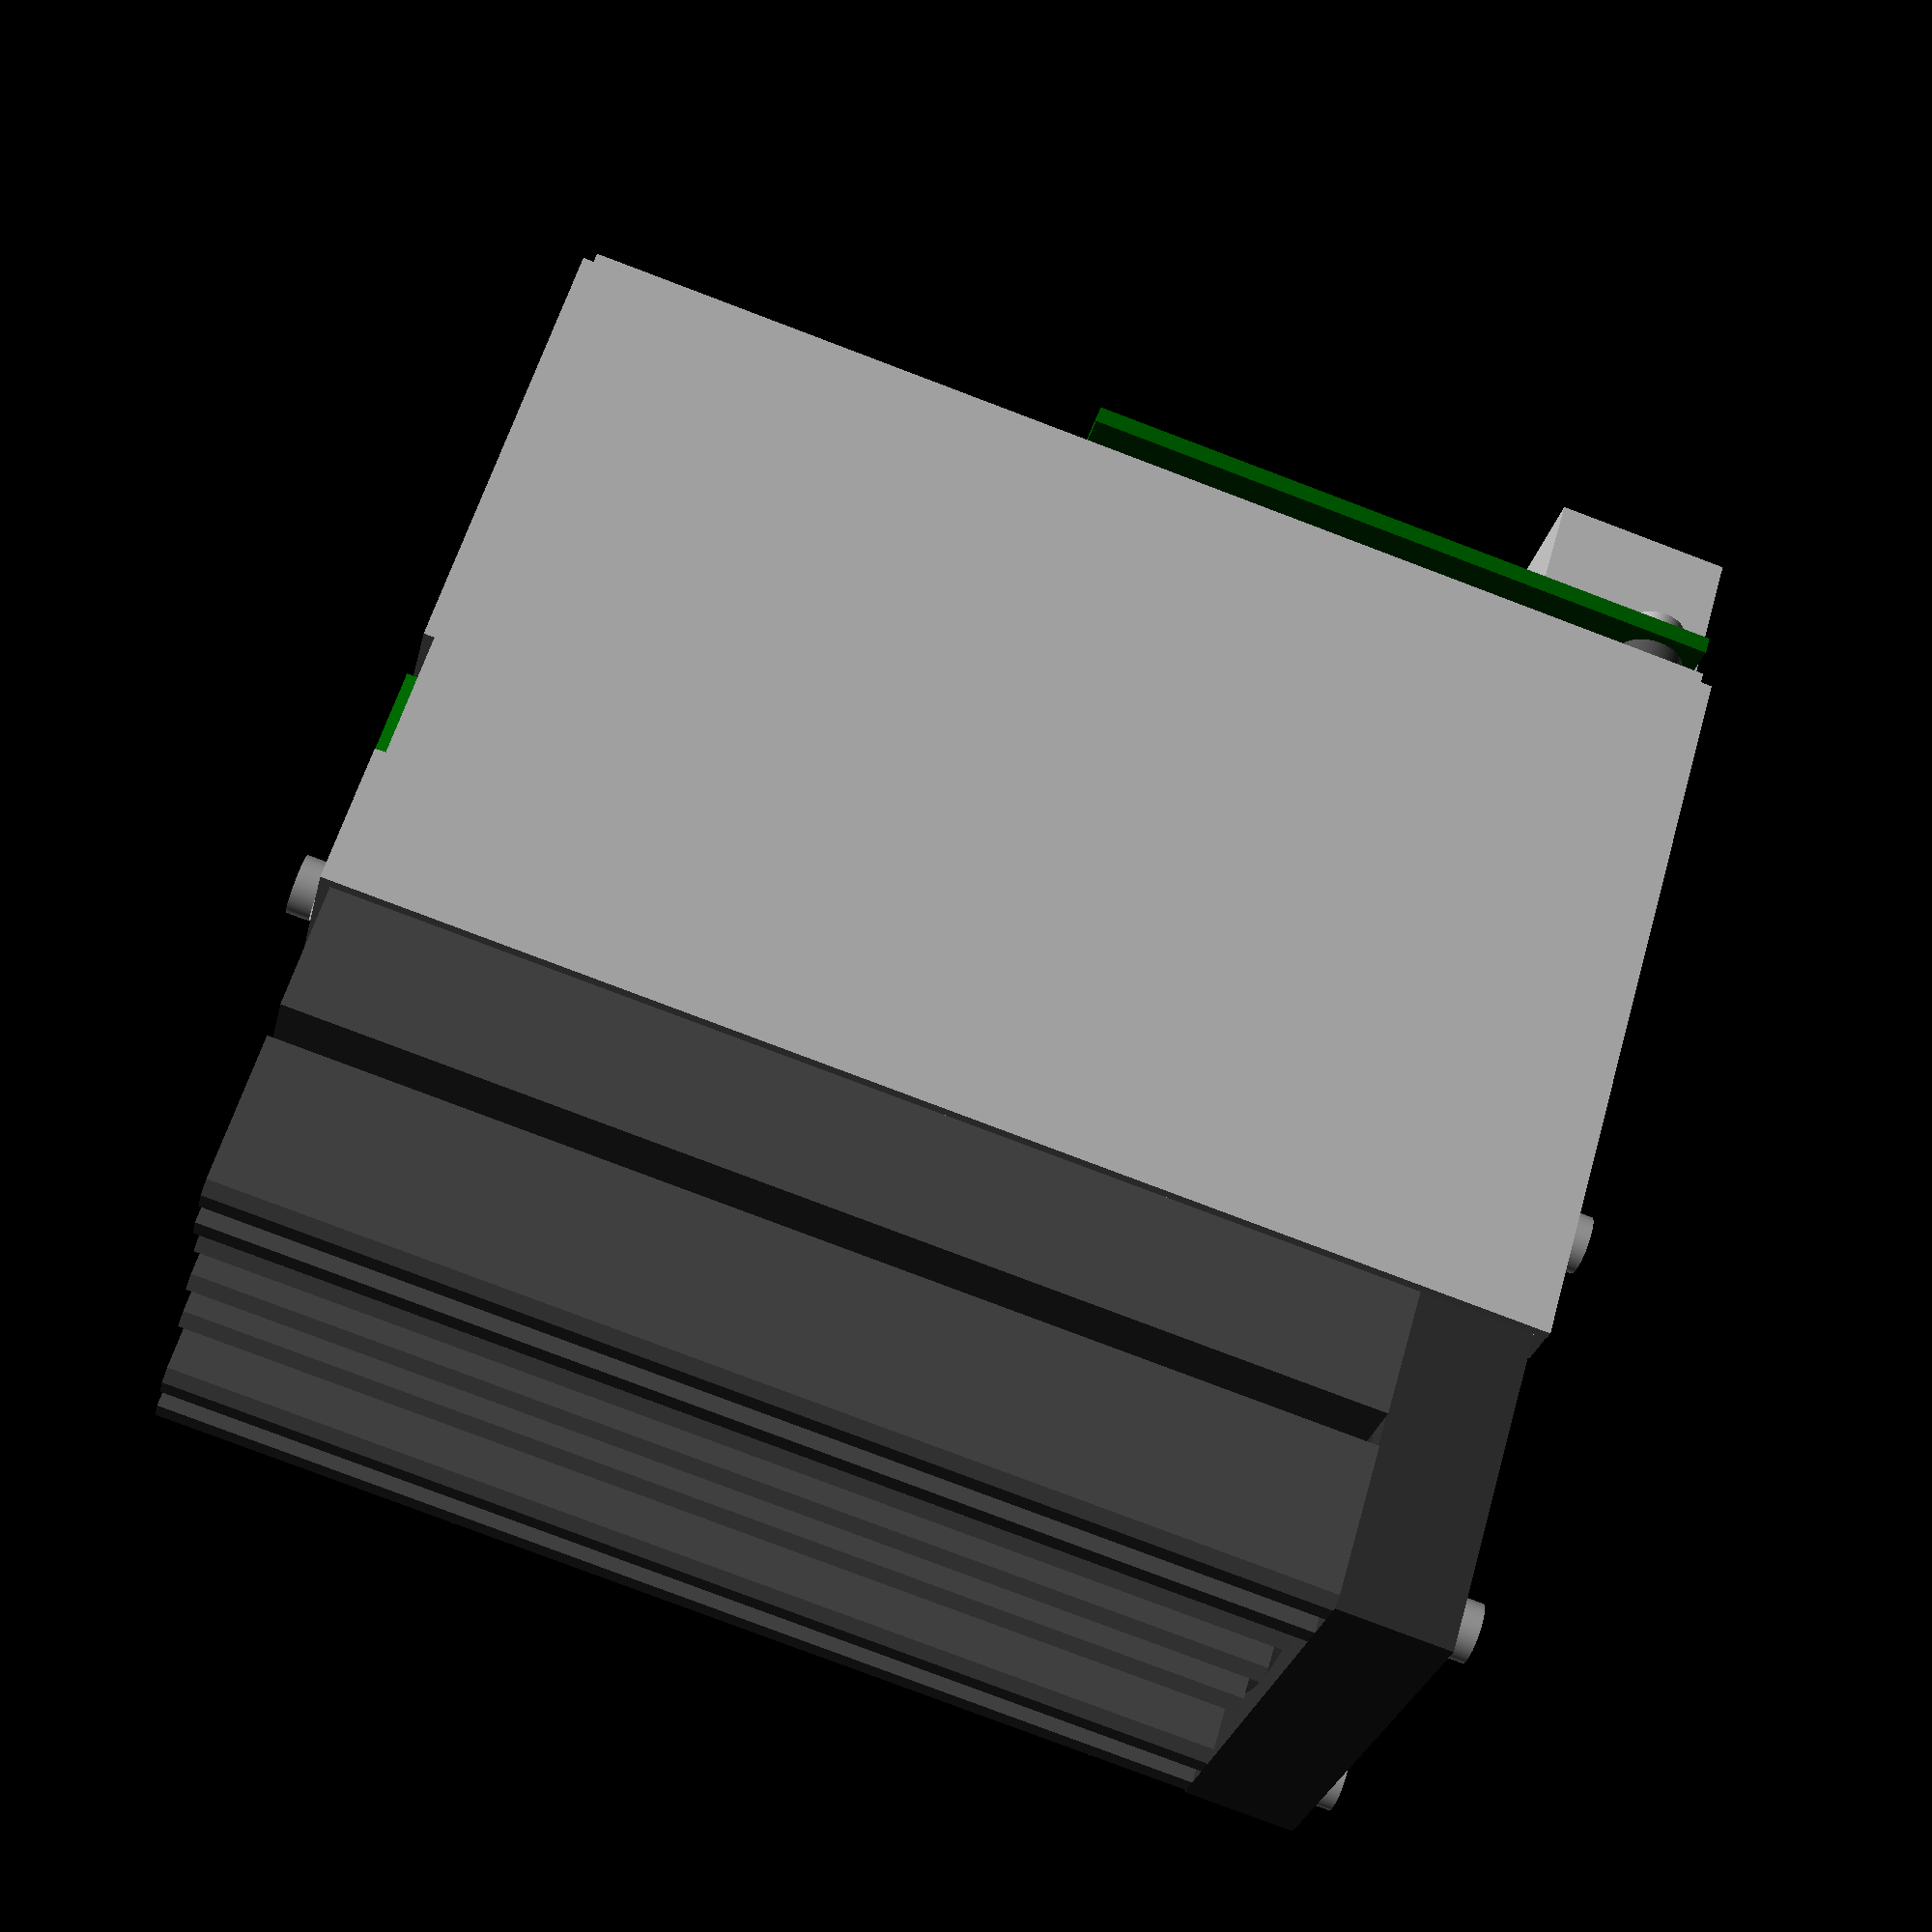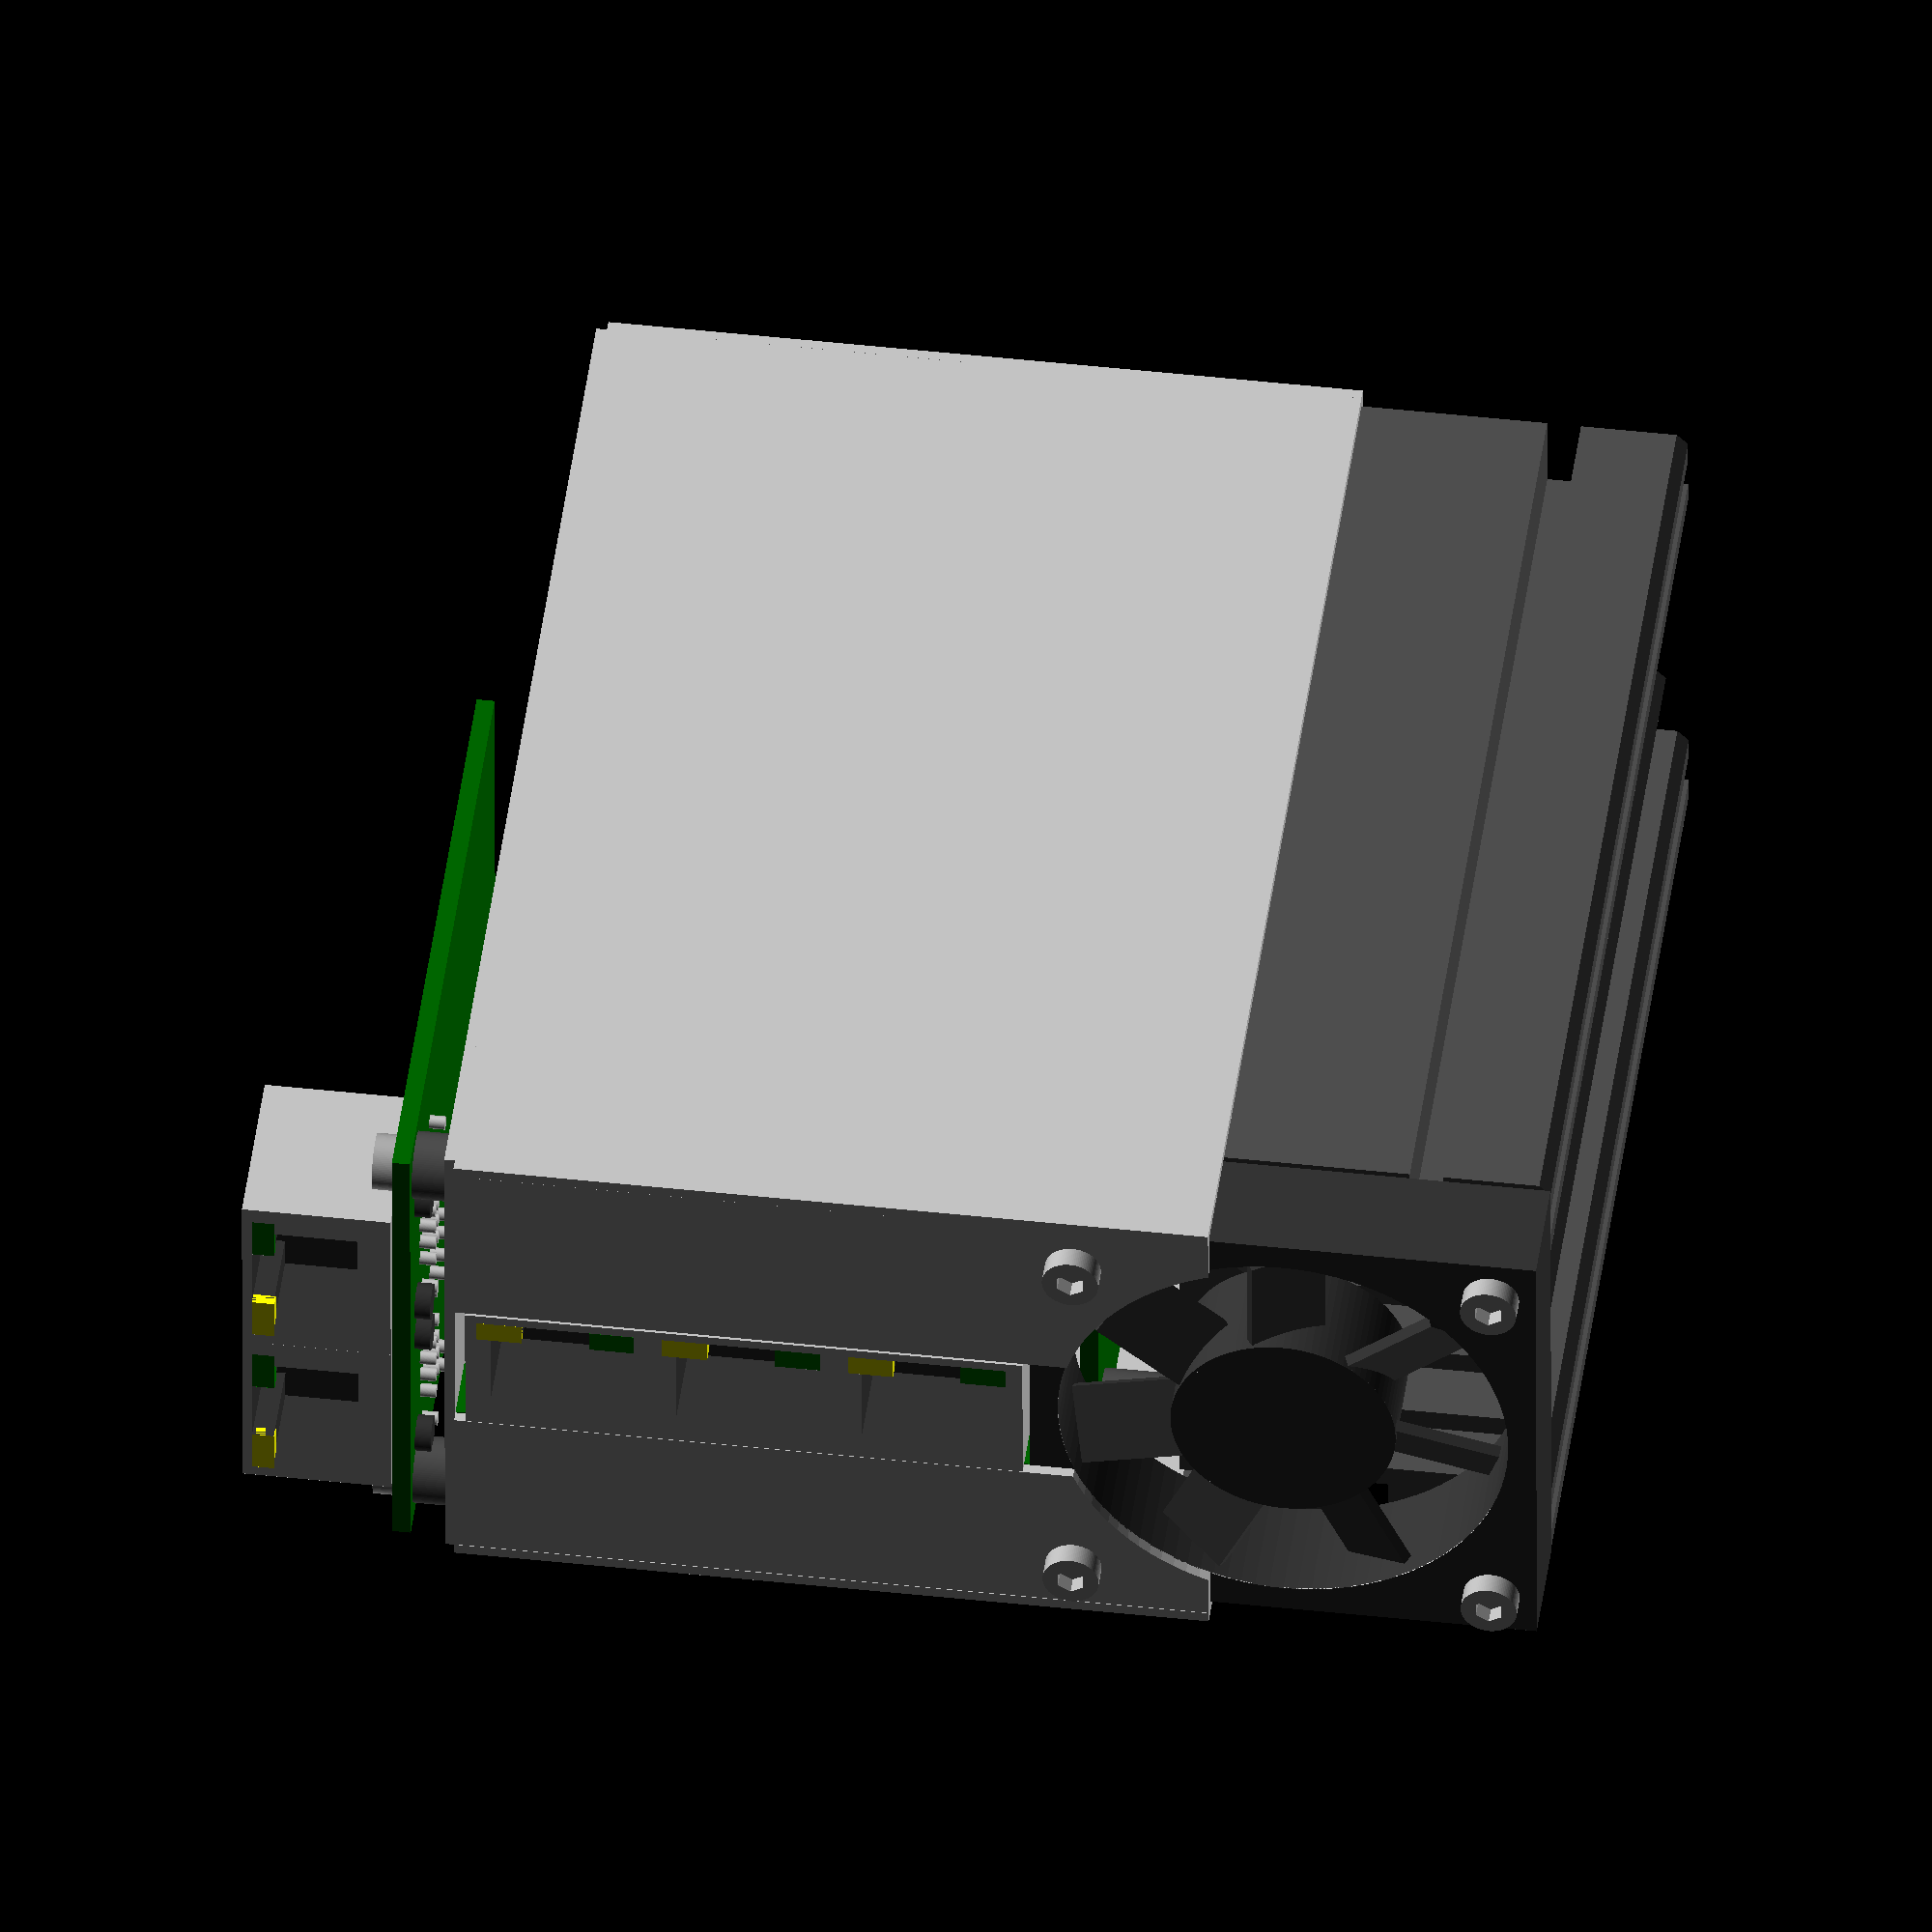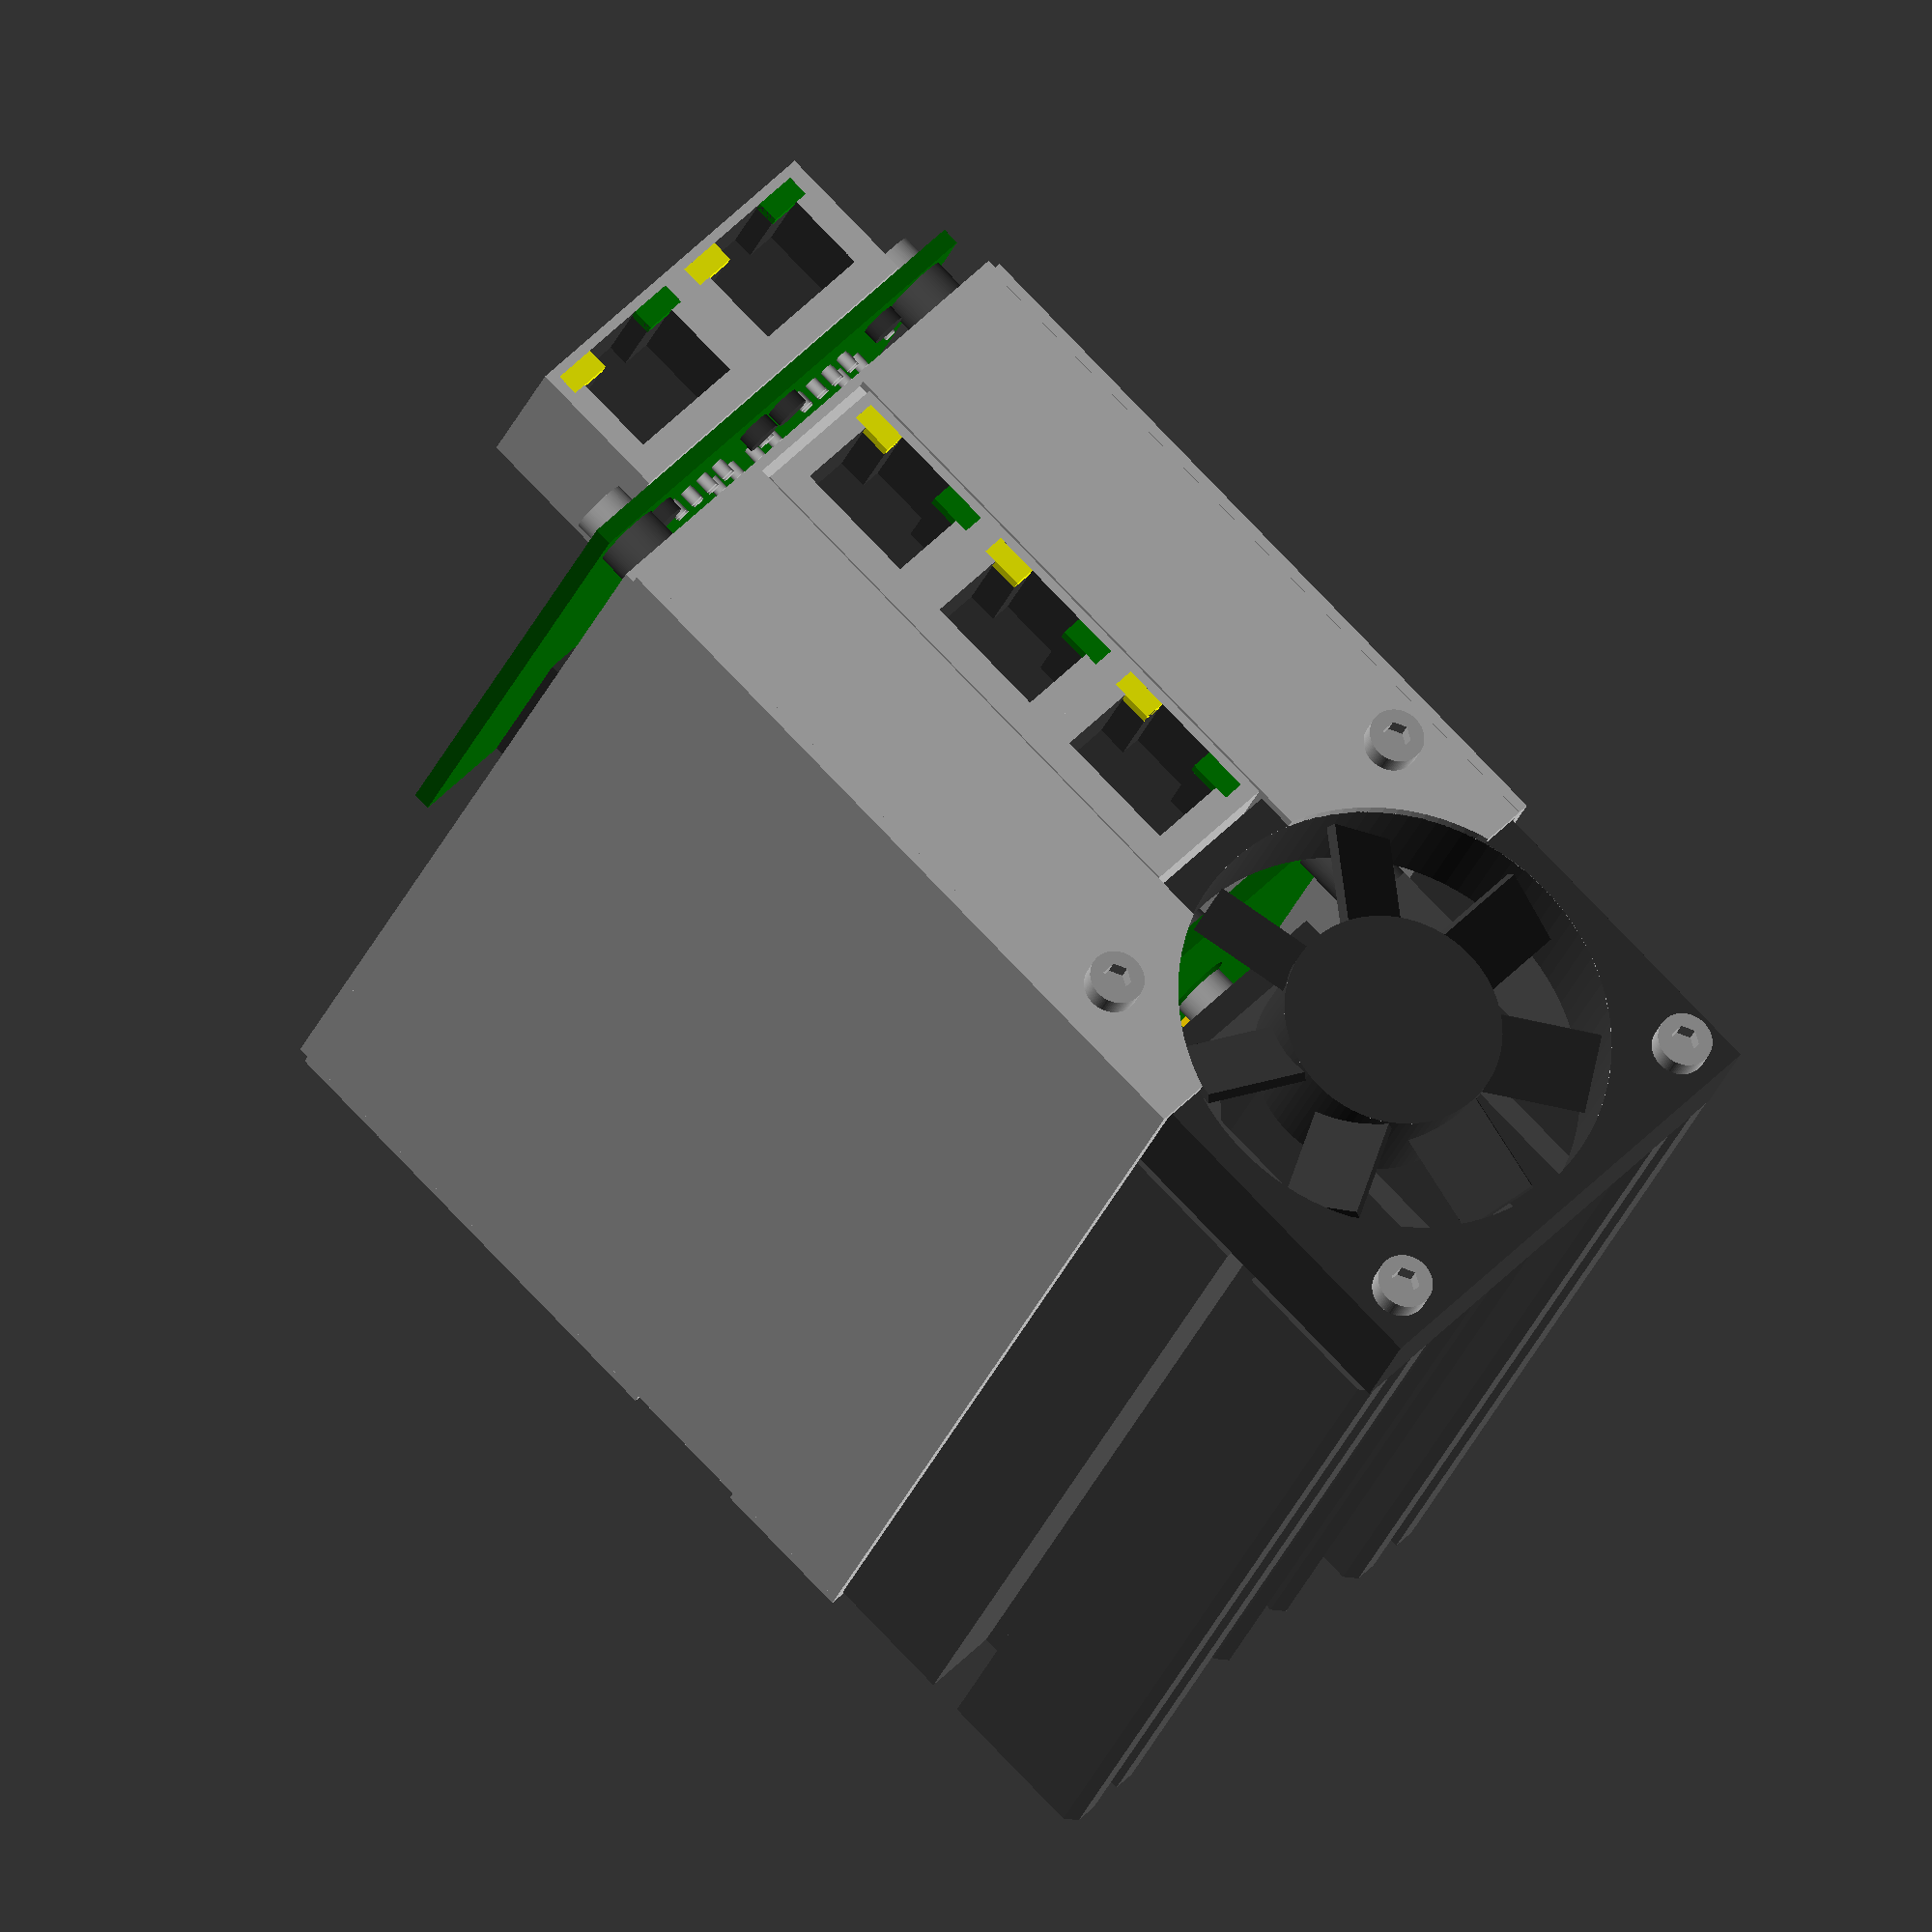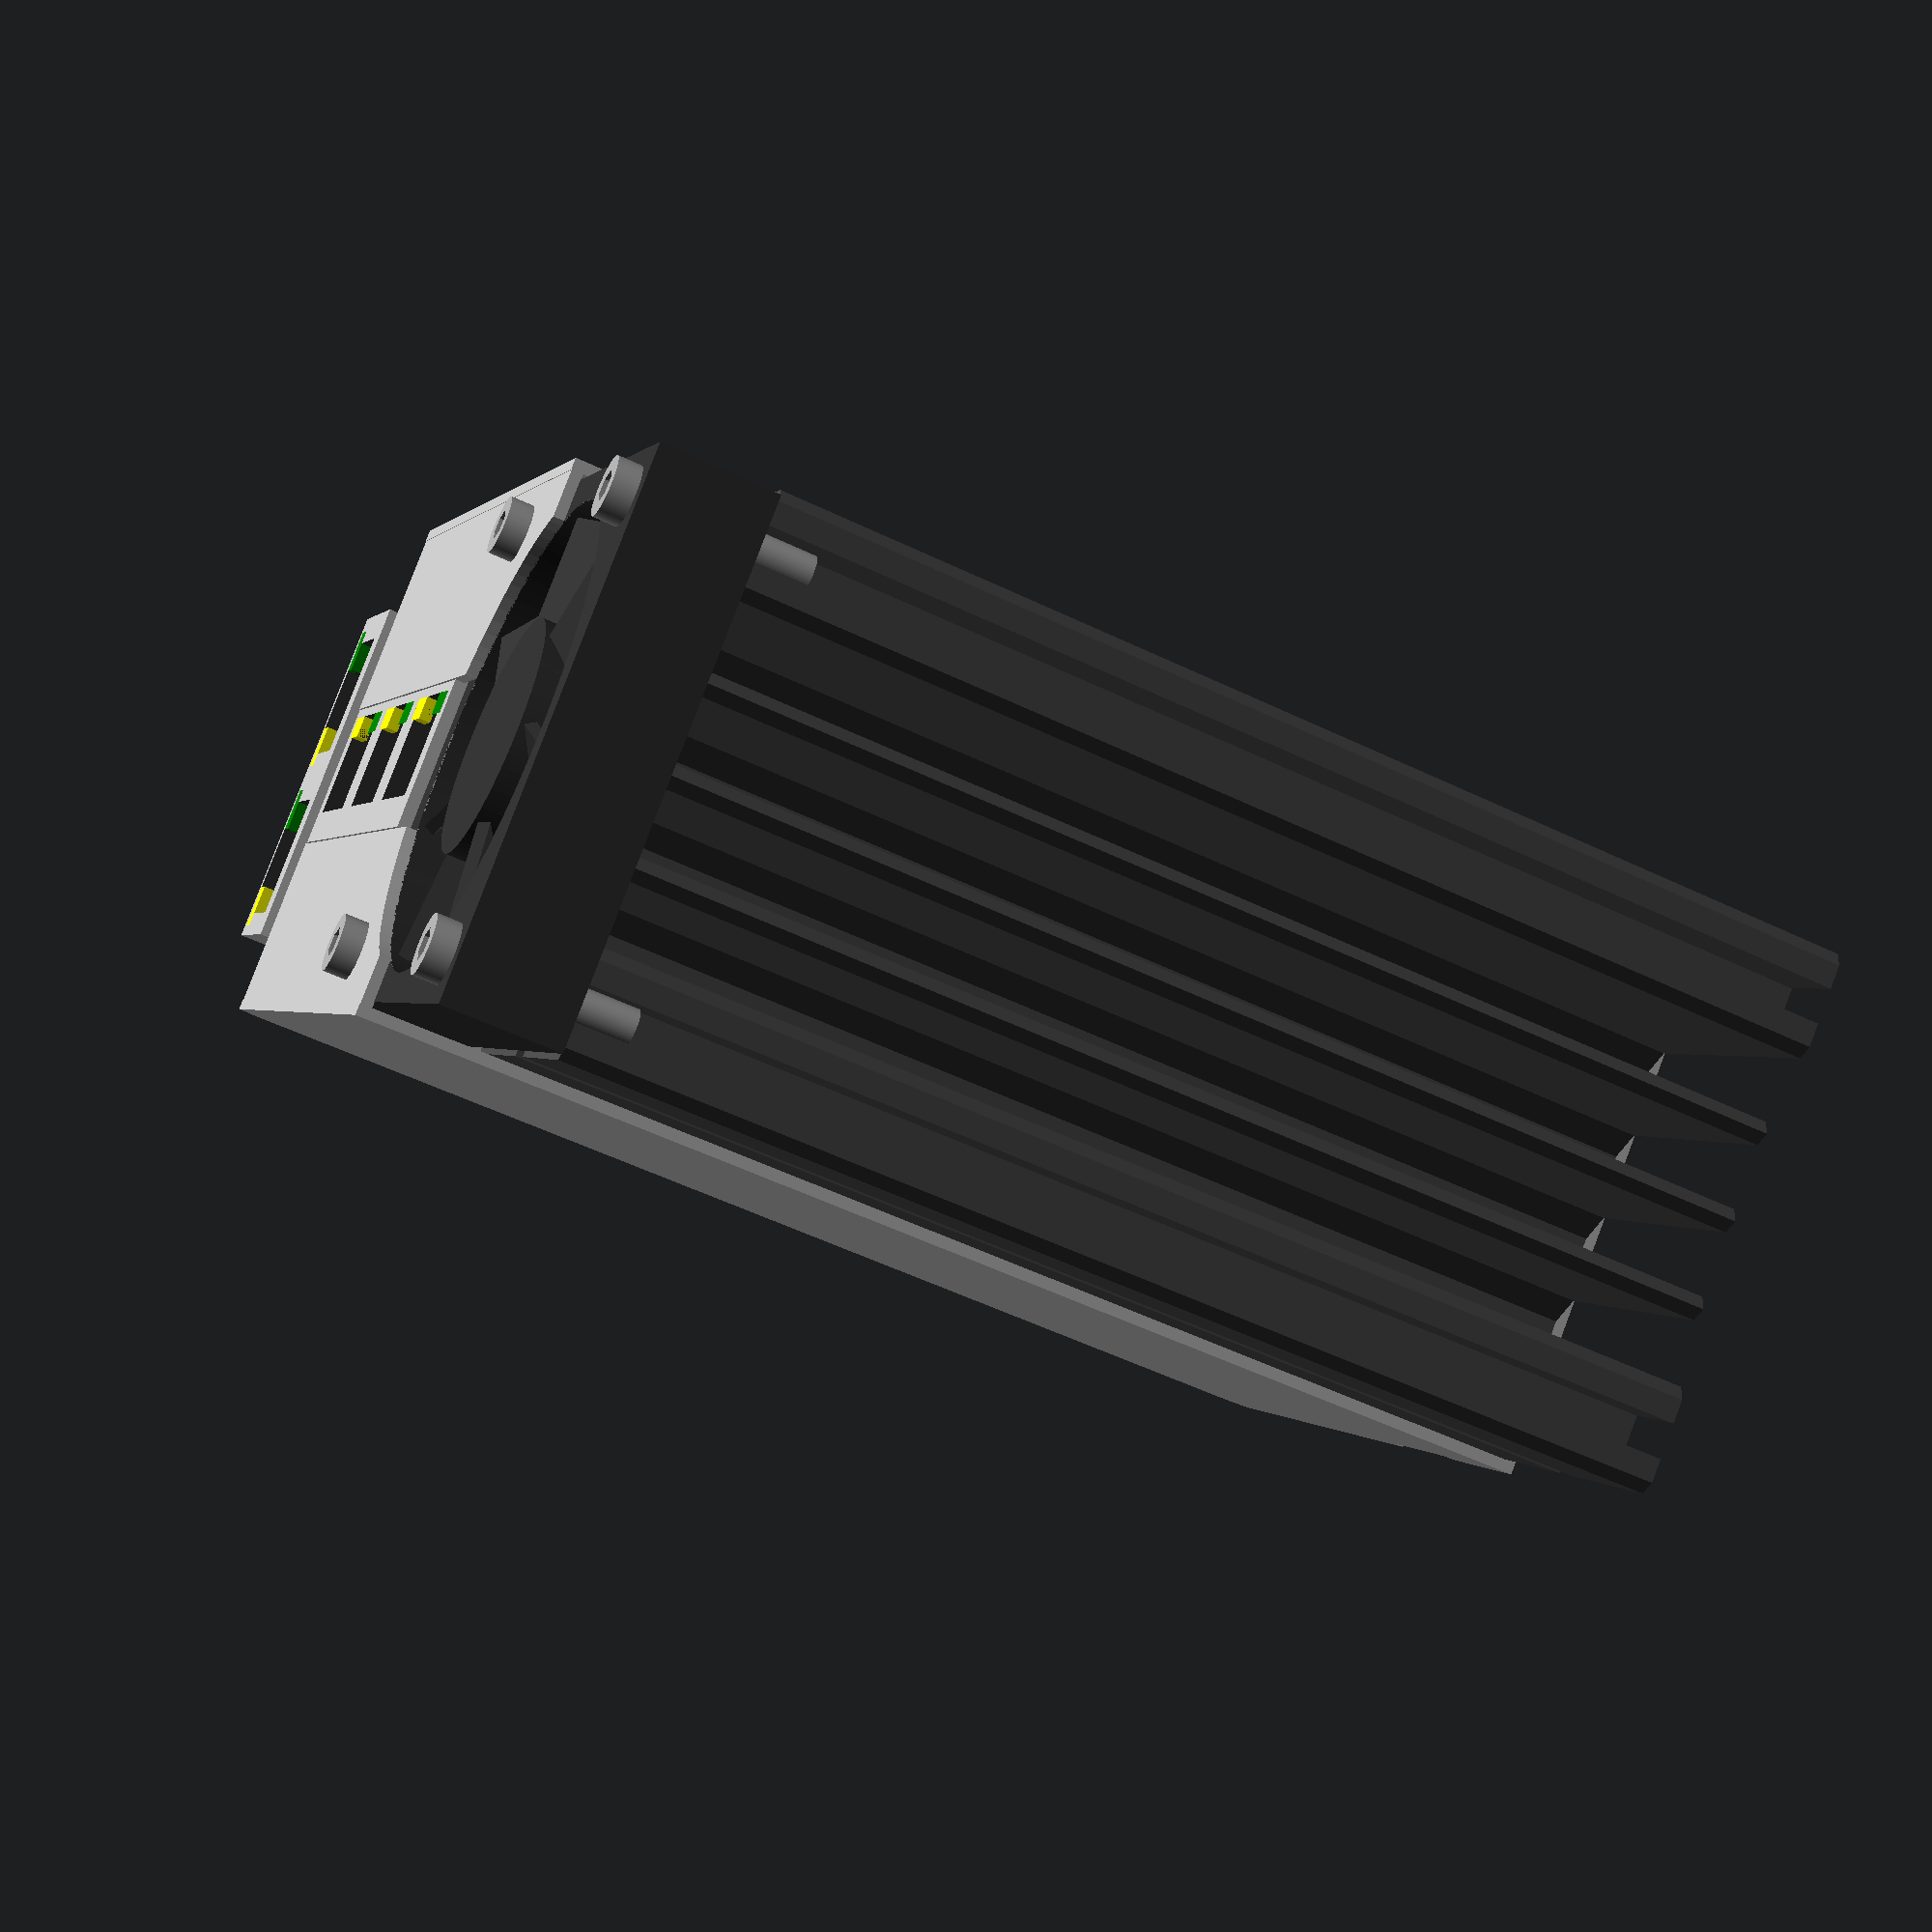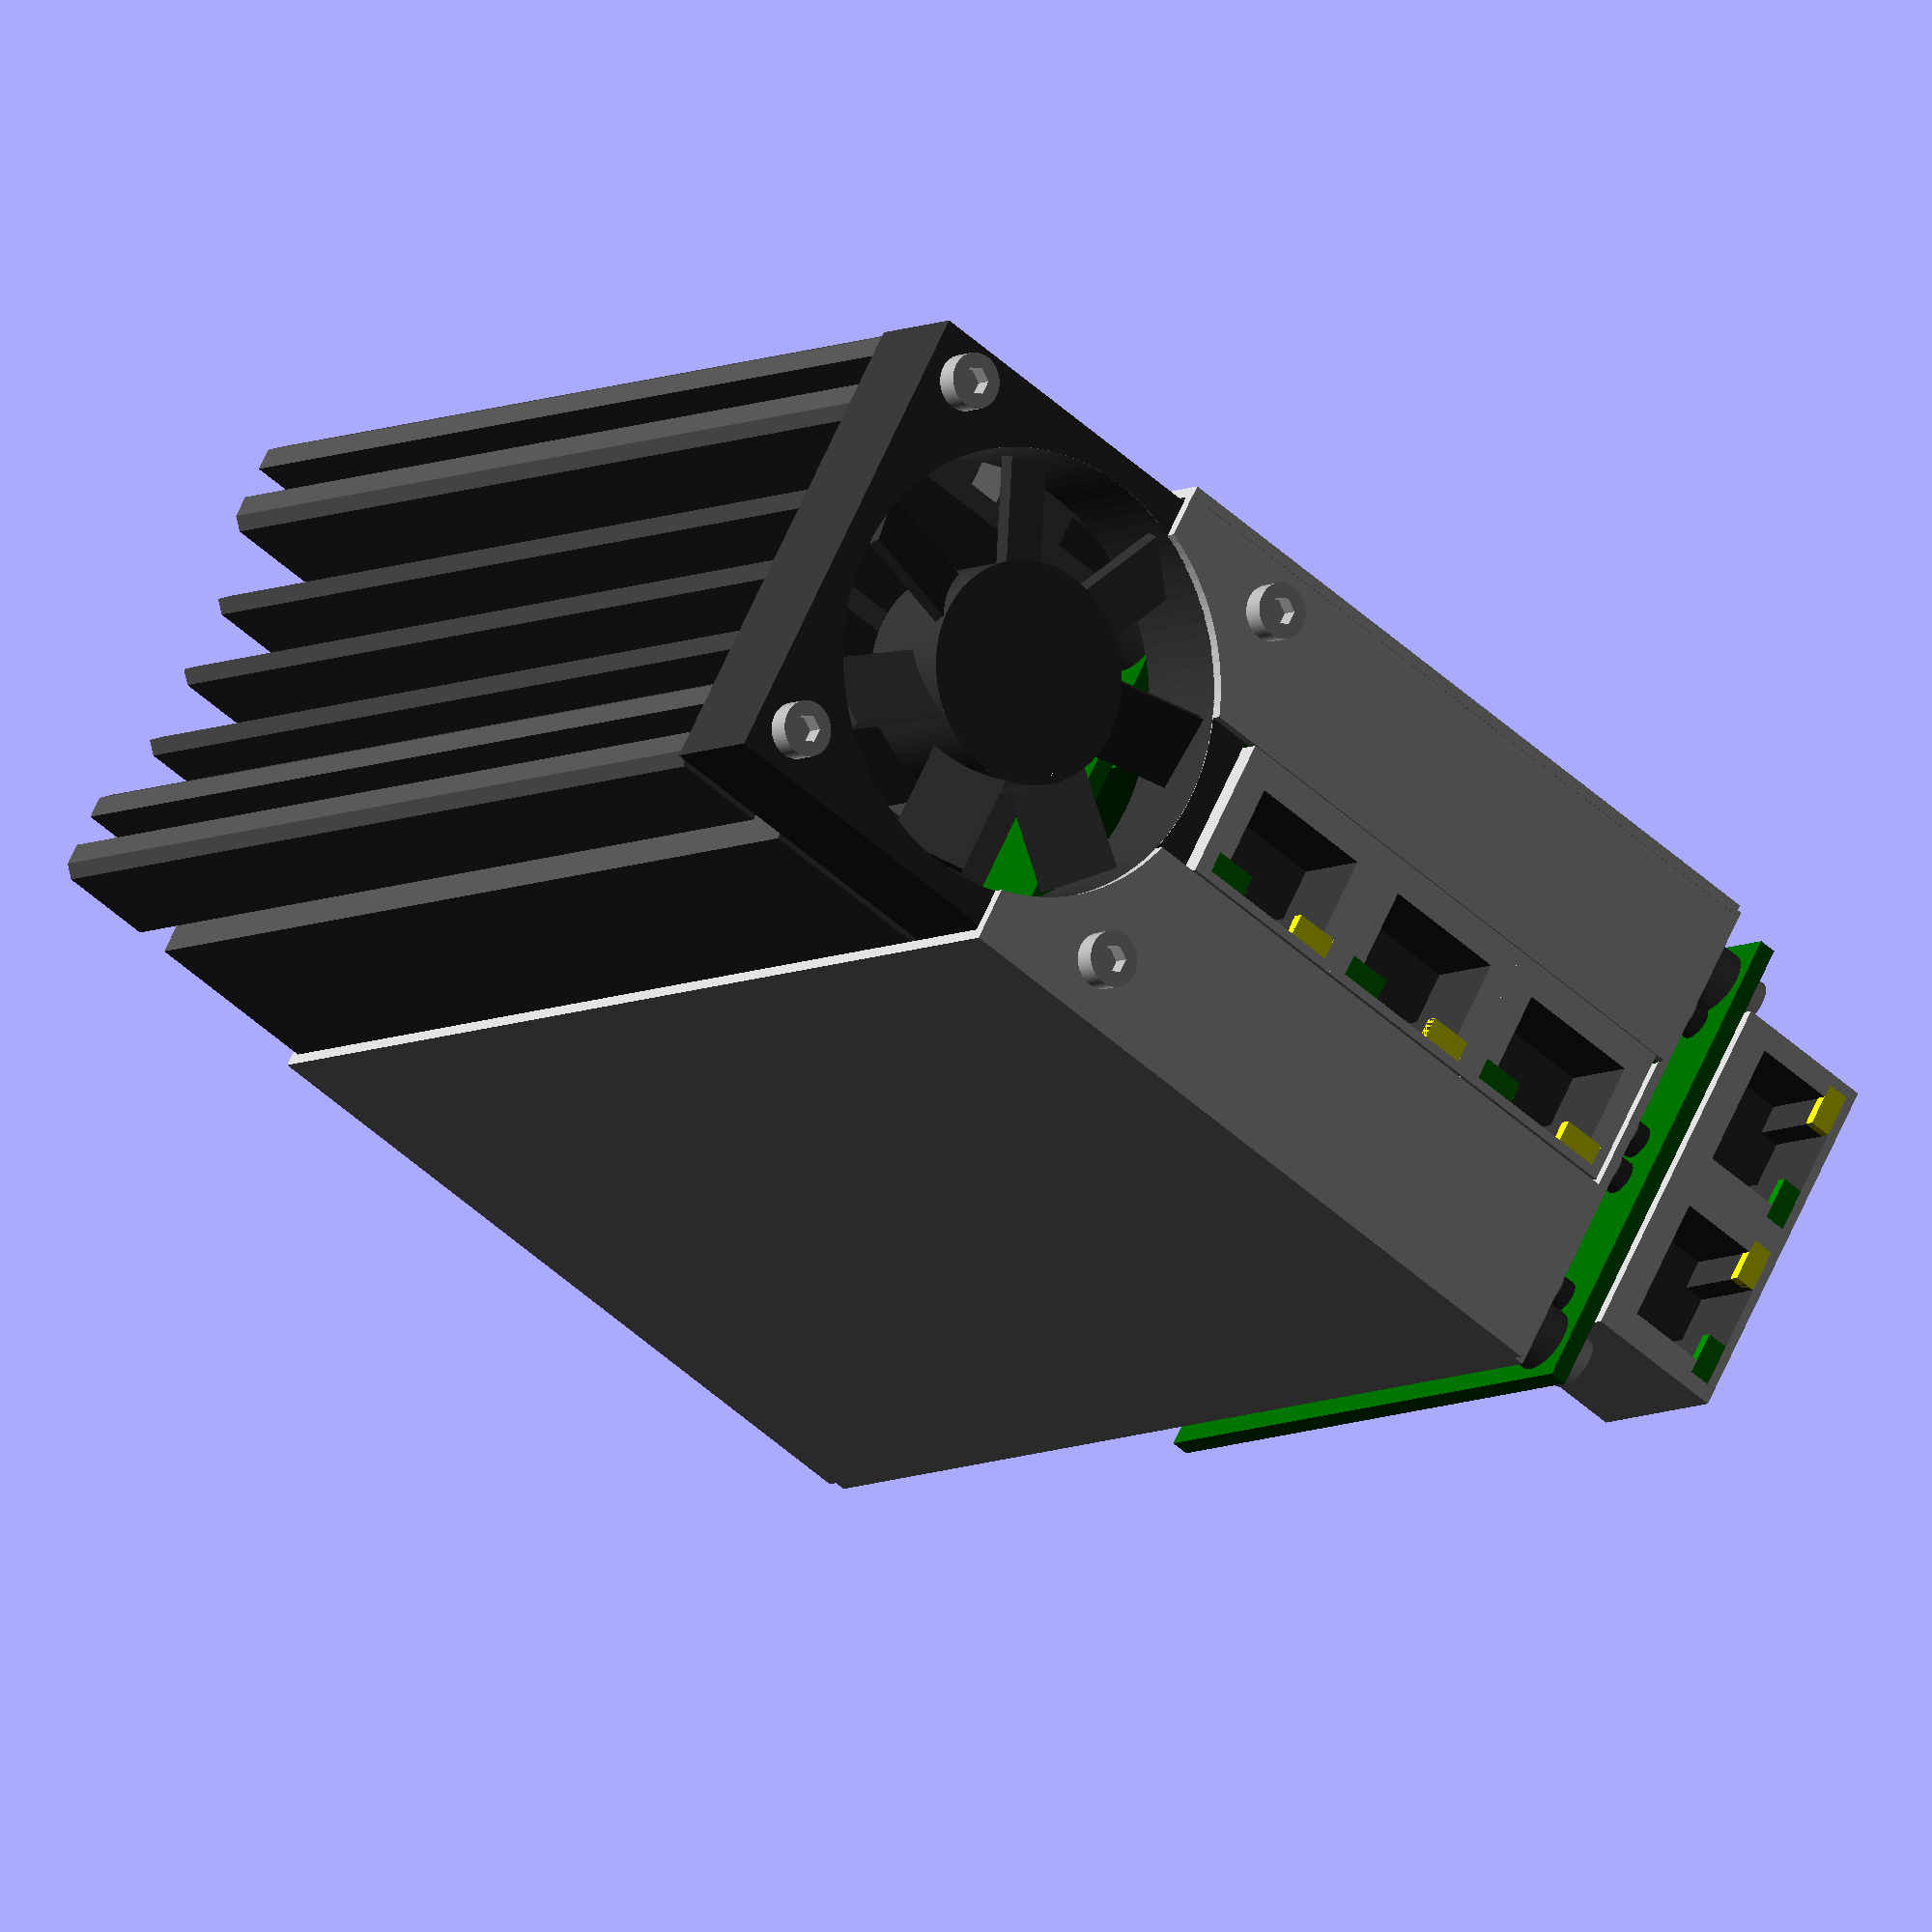
<openscad>
pcb_hight = 1.6;
$fn = 100;

module capp(){
	color("grey") cylinder(r = 12.5, h = 50);
	color("gold") translate([5, 0, 0]) cube([1, 1, 6], true);
	color("gold") translate([-5, 0, 0]) cube([1, 1, 6], true);
}

module cap(){
	color("red") cube([8, 18, 15]);
	color("gold") translate([4.5, 18 / 2 - 15 / 2, 0]) cube([1, 1, 6], true);
	color("gold") translate([4.5, 18 / 2 + 15 / 2, 0]) cube([1, 1, 6], true);
}

module rj45(){
	difference(){
		color("silver") cube([16.5, 15.6, 13.2], false);
		color([0.2, 0.2, 0.2]) translate([8, 3.9, 13.33/2]) cube([11.5, 8, 7.5], true);
		color([0.2, 0.2, 0.2]) translate([8, 3.9, 13.33-2]) cube([6, 8, 2], true);
		color("grey") translate([16-3, 0.45, 13.33-2]) cube([4, 1, 2], true);
		color("grey") translate([3, 0.45, 13.33-2]) cube([4, 1, 2], true);
	}
	color("green") translate([16-3, 0.5, 13.33-2]) cube([4, 1, 2], true);
	color("yellow") translate([3, 0.5, 13.33-2]) cube([4, 1, 2], true);
  
  color([0.2, 0.2, 0.2]) translate([(16 - 12.7) / 2, 5.4, -3]) cylinder(r = 1.6, h = 3);
  color([0.2, 0.2, 0.2]) translate([(16 - 12.7) / 2 + 12.7, 5.4, -3]) cylinder(r = 1.6, h = 3);
  color("silver") translate([0, 5.4 + 3.54, -3]) cylinder(r = 0.6, h = 3);
  color("silver") translate([16, 5.4 + 3.54, -3]) cylinder(r = 0.6, h = 3);
  color("silver") translate([(16 - 13.72) / 2, 5.4 + 9.12, -3]) cylinder(r = 0.6, h = 3);
  color("silver") translate([(16 - 9.14) / 2, 5.4 + 9.12, -3]) cylinder(r = 0.6, h = 3);
  color("silver") translate([(16 - 13.72) / 2 + 13.72, 5.4 + 9.12, -3]) cylinder(r = 0.6, h = 3);
  color("silver") translate([(16 - 9.14) / 2 + 9.14, 5.4 + 9.12, -3]) cylinder(r = 0.6, h = 3);
  
  for(a = [0:3]){
    color("silver") translate([(16 - 12.7) / 2 + 2.79 + a * 2.03, 5.4 + 2.54, -3]) cylinder(r = 0.6, h = 3);
    color("silver") translate([(16 - 12.7) / 2 + 2.79 + a * 2.03 + 1.02, 5.4 + 4.32, -3]) cylinder(r = 0.6, h = 3);
  }
}

module soic8(){
  translate([1.1, 0, 0]) color([0.2, 0.2, 0.2]) cube([4, 5, 1.75]);
  for(a = [0:3]){
    color("silver") translate([1.1 / 2, 0.33 + a * 1.27 + 0.51 / 2]) cube([1.1, 0.51, 0.19], true);
    color("silver") translate([1.1 / 2 + 4 + 1.1, 0.33 + a * 1.27 + 0.51 / 2]) cube([1.1, 0.51, 0.19], true);
  }
}

module r2512(){
  color("silver") cube([1.5, 3.2, 1.6]);
  translate([1.5, 0, 0]) color("grey") cube([3.35, 3.2, 1.6]);
  translate([1.5 + 3.35, 0, 0]) color("silver") cube([1.5, 3.2, 1.6]);
}

module akl230(l){
   //color("red") translate([0, 1.4, 7.8]) cube([l * 5.08 + 1.2, 12 - 1.4, 4.5 - (7.8 - 1.4 - 5)]);
	difference(){
		color("green") cube([l * 5.08 + 1.2, 12, 7.8]);
		for(a = [0:l - 1]){
			color("green") translate([0.6 + a * 5.08, 4, 1.4]) cube([5.09, 9, 5]);
		}
	}
	for(a = [0:l - 1]){
			color("gold") translate([0.6 + a * 5.08 + 5.08/2, 7, 3.8]) cube([1, 10, 1], true);
	}
	for(a = [0:l - 1]){
			color("gold") translate([0.6 + a * 5.08 + 5.08/2, 2, 0.175]) cube([1, 1, 3.45 + 3.8], true);
	} 
}

//module akl182(l){
//	difference(){
//		color("grey") cube([l * 3.5 + 1.6, 11.2, 8.7]);
//		for(a = [0:l - 1]){
//			color("grey") translate([0.8 + a * 3.5, 4, 1.4]) cube([3.51, 9, 5]);
//		}
//	}
//	for(a = [0:l - 1]){
//			color("gold") translate([0.8 + a * 3.5 + 3.5/2, 11.2 - 8.9 / 2, 3.1]) cube([1, 8.9, 1], true);
//	}
//	for(a = [0:l - 1]){
//			color("gold") translate([0.8 + a * 3.5 + 3.5/2, 11.2 - 8.9, -0.2]) cube([1, 1, 3.5 + 3.1], true);
//	} 
//}


module akl182(l){
  translate([0, 2, 0]){
	difference(){
    color("green") cube([l * 3.5 + 1.4, 9.2, 7.0]);
    for(a = [0:l - 1]){
			color("green") translate([a * 3.5 + 0.7 + 0.3 / 2, 4, 1]) cube([3.2, 9, 5]);
		}
	}
	for(a = [0:l - 1]){
			color("gold") translate([0.8 + a * 3.5 + 3.5/2, 4 + 1.2, 3]) cube([0.8, 8, 0.8], true);
	}
	for(a = [0:l - 1]){
			color("gold") translate([0.8 + a * 3.5 + 3.5/2, 1.2, -0.5 / 2]) cube([0.8, 0.8, 3.5 + 3], true);
	}
  }
}

module akl169(l){
    color("green") translate([-3.5 / 2, 8, -3.4]) cube([l * 3.5, 7.5 + 1.4, 11.4]);
    for(a = [0:l - 1]){
			color("green") translate([a * 3.5 - 3.5/2, 8 - 6.6, 1]) cube([3.2, 6.6, 4]);
    }
    for(a = [0:l - 1]){
			color("green") translate([a * 3.5 - 0.5, 8 - 6.6, 5]) cube([1, 2, 1]);
    }
    for(a = [0:l - 1]){
			color("black") translate([a * 3.5, 8 + 7.5 + 1.4, -2]) rotate([-90, 0, 0]) cylinder(r = 0.6, h = 5);
    }
}

module pina2(l){
  for(a = [0:l - 1]){
		color("gold") translate([2.54 / 2 + a * 2.54, 1.5 + 2.54, -(3 + 1.27) / 2 + 1.27]) cube([0.64, 0.64, 3 + 1.27], true);
    color("gold") translate([2.54 / 2 + a * 2.54, 2.54 + 1.5 + 2.54, -(3 + 1.27 + 2.54) / 2 + 1.27 + 2.54]) cube([0.64, 0.64, 3 + 1.27 + 2.54], true);
	}
  for(a = [0:l - 1]){
		color("gold") translate([2.54 / 2 + a * 2.54, -(6 + 2.54 + 1.5) / 2 + 1.5 + 2.54, 1.27]) cube([0.64, 6 + 2.54 + 1.5, 0.64], true);
    color("gold") translate([2.54 / 2 + a * 2.54, -(6 + 2.54 + 1.5 + 2.54) / 2 + 1.5 + 2.54 + 2.54, 1.27 + 2.54]) cube([0.64, 6 + 2.54 + 1.5 + 2.54, 0.64], true);
	}
  color([0.2, 0.2, 0.2]) translate([0, 0, 0]) cube([l * 2.54, 2.54, 5.08]);
}

module pin2(l){
  for(a = [0:l - 1]){
		color("gold") translate([2.54 / 2 + a * 2.54, 1.5, (8 + 1.27) / 2 - 2]) cube([0.64, 0.64, 8 + 1.27 + 2], true);
    color("gold") translate([2.54 / 2 + a * 2.54, 1.5 + 2.54, (8 + 1.27) / 2 - 2]) cube([0.64, 0.64, 8 + 1.27 + 2], true);
	}

  color([0.2, 0.2, 0.2]) translate([0, 0, 0]) cube([l * 2.54, 5.08, 2.54]);
}

module soca2(l){
  for(a = [0:l - 1]){
		color("gold") translate([2.54 / 2 + a * 2.54, 1.5 + 2.54, -(3 + 1.27) / 2 + 1.27]) cube([0.64, 0.64, 3 + 1.27], true);
    color("gold") translate([2.54 / 2 + a * 2.54, 2.54 + 1.5 + 2.54, -(3 + 1.27 + 2.54) / 2 + 1.27 + 2.54]) cube([0.64, 0.64, 3 + 1.27 + 2.54], true);
	}
  for(a = [0:l - 1]){
		color("gold") translate([2.54 / 2 + a * 2.54, 4 - (6 + 2.54 + 1.5) / 2 + 1.5 + 2.54, 1.27]) cube([0.64, 6 + 2.54 + 1.5 - 8, 0.64], true);
    color("gold") translate([2.54 / 2 + a * 2.54, 4 - (6 + 2.54 + 1.5 + 2.54) / 2 + 1.5 + 2.54 + 2.54, 1.27 + 2.54]) cube([0.64, 6 + 2.54 + 1.5 + 2.54 - 8, 0.64], true);
	}
  difference(){
    color([0.2, 0.2, 0.2]) translate([0, -6, 0]) cube([l * 2.54, 2.54 + 6, 5.08]);
    for(a = [0:l - 1]){
      color("gold") translate([2.54 / 2 + a * 2.54, -(1 + 6) / 2, 1.27]) cube([0.64, 6, 0.64], true);
      color("gold") translate([2.54 / 2 + a * 2.54, -(1 + 6) / 2, 1.27 + 2.54]) cube([0.64, 6, 0.64], true);
	}
  }
}

module soc2(l){
  for(a = [0:l - 1]){
		color("gold") translate([2.54 / 2 + a * 2.54, 2.54 / 2, -3 / 2]) cube([0.64, 0.64, 3], true);
    color("gold") translate([2.54 / 2 + a * 2.54, 2.54 + 2.54 / 2, -3 / 2]) cube([0.64, 0.64, 3], true);
	}
  difference(){
    color([0.2, 0.2, 0.2]) translate([0, 0, 0]) cube([l * 2.54, 5.08, 2.54 + 6]);
    for(a = [0:l - 1]){
		color("gold") translate([2.54 / 2 + a * 2.54, 2.54 / 2, 5]) cube([0.64, 0.64, 10], true);
    color("gold") translate([2.54 / 2 + a * 2.54, 2.54 + 2.54 / 2, 5]) cube([0.64, 0.64, 10], true);
	}
  }
}

module usb(){
  difference(){
    color("silver") cube([7.8, 5.06, 2.5]);
    color("silver") translate([7.8 / 2, 2, 2.5 / 2]) cube([7, 5, 1.8], true);
  }
}

module heatsink(l){
  translate([46, 0, 0]) rotate([90, 0, 180]) color([0.3, 0.3, 0.3]) linear_extrude(height = 94, convexity = 10, twist = 0) polygon( points=[[0, 1], [0, 9.5], [7, 9.5], 
  [7, 12.5], [0, 12.5], [0, 32], [1, 33], 
  [3.5, 33], [3.5, 25], [6.5, 25], [6.5, 33], 
  [39.5, 33], [39.5, 25], [42.5, 25], [42.5, 33], 
  [45, 33], [46, 32], [46, 17.5], [39, 17.5], 
  [39, 14.5], [46, 14.5], [46, 1], [45, 0], [43, 0], 
  [43, 7], [40, 7], [40, 0], [38, 0], [37, 1], 
  [37, 27], [35, 29], [33.5, 29], [31.5, 27], 
  [31.5, 3], [30.5, 2], [29.5, 3], [29.5, 27], 
  [27.5, 29], [26, 29], [24, 27], [24, 3], [23, 2], 
  [22, 3], [22, 27], [20, 29], [18.5, 29], [16.5, 27], 
  [16.5, 3], [15.5, 2], [14.5, 3], [14.5, 27], 
  [12.5, 29], [11, 29], [9, 27], [9, 1], [8, 0], 
  [6, 0], [6, 7], [3, 7], [3, 0], [1, 0]]);
	//difference(){
	//	color("grey") cube([46, 94, 33]);
	//	color("grey") translate([8, -1, -1]) cube([5, 97, 30]);
	//	color("grey") translate([16, -1, -1]) cube([5, 97, 30]);
	//	color("grey") translate([24, -1, -1]) cube([5, 97, 30]);
	//	color("grey") translate([32, -1, -1]) cube([5, 97, 30]);
	//}
}

module fan(){
	difference(){
		color([0.2, 0.2, 0.2]) cube([45, 45, 10], false);
		color([0.2, 0.2, 0.2]) translate([22.5, 22.5, -1]) cylinder(r = 20, h = 12);
    color([0.2, 0.2, 0.2]) translate([4, 4, -1]) cylinder(r = 1.5, h = 12);
    color([0.2, 0.2, 0.2]) translate([4 + 37, 4, -1]) cylinder(r = 1.5, h = 12);
    color([0.2, 0.2, 0.2]) translate([4, 4 + 37, -1]) cylinder(r = 1.5, h = 12);
    color([0.2, 0.2, 0.2]) translate([4 + 37, 4 + 37, -1]) cylinder(r = 1.5, h = 12);
	}
	color([0.2, 0.2, 0.2]) translate([22.5, 22.5, 0]) cylinder(r = 10, h = 10);
  for(a = [0:6]){
    color([0.2, 0.2, 0.2]) translate([22.5, 22.5, 0]) rotate([0, 0, 360 / 7 * a]) translate([12, 0, 7.5]) rotate([30, 0, 0]) cube([14, 7, 1], true); 
  }
}

module lqfp100(){
  color([0.2, 0.2, 0.2]) translate([1, 1, 0]) cube([14, 14, 1.6]);
  for(a = [0:24]){
    color("silver") translate([a * 0.5 + 2, 0.5, 0.05]) cube([0.22, 1, 0.1], true);
    color("silver") translate([a * 0.5 + 2, 0.5 + 15, 0.05]) cube([0.22, 1, 0.1], true);
    color("silver") translate([0.5, a * 0.5 + 2, 0.05]) cube([1, 0.22, 0.1], true);
    color("silver") translate([0.5 + 15, a * 0.5 + 2, 0.05]) cube([1, 0.22, 0.1], true);
  }
}

module lqfp48(){
  color([0.2, 0.2, 0.2]) translate([1, 1, 0]) cube([7, 7, 1.6]);
  for(a = [0:11]){
    color("silver") translate([a * 0.5 + 1.75, 0.5, 0.05]) cube([0.22, 1, 0.1], true);
    color("silver") translate([a * 0.5 + 1.75, 0.5 + 8, 0.05]) cube([0.22, 1, 0.1], true);
    color("silver") translate([0.5, a * 0.5 + 1.75, 0.05]) cube([1, 0.22, 0.1], true);
    color("silver") translate([0.5 + 8, a * 0.5 + 1.75, 0.05]) cube([1, 0.22, 0.1], true);
  }
}

module iram256(){
  difference(){
    color([0.2, 0.2, 0.2]) cube([22.3, 62, 5.7]);
    translate([11.4, 3, -1]) color("grey") cylinder(r = 1.7, h = 7);
    translate([11.4, 3 + 56, -1]) color([0.2, 0.2, 0.2]) cylinder(r = 1.7, h = 7);
  }
  for(a = [0:6]){
    translate([-(16.75 - 11.4) / 2, 62/2 - a * 2.54 - 2.54, 3.2]) color("silver") cube([16.75 - 11.4, 0.6, 0.5], true);
    translate([-(16.75 - 11.4), 62/2 - a * 2.54 - 2.54, (4.7 + 5.7 - 3.2)/2 + 3.2]) color("silver") cube([0.6, 0.5, 4.7 + 5.7 - 3.2], true);
    translate([-(16.75 - 11.4 + 5) / 2, 62/2 - a * 2.54 - 1.27, 3.2]) color("silver") cube([16.75 - 11.4 + 5, 0.6, 0.5], true);
    translate([-(16.75 - 11.4 + 5), 62/2 - a * 2.54 - 1.27, (4.7 + 5.7 - 3.2)/2 + 3.2]) color("silver") cube([0.6, 0.5, 4.7 + 5.7 - 3.2], true);
  }
  
  for(a = [0:3]){
    translate([-(16.75 - 11.4) / 2, 62/2 + a * 5.08 + 2.54, 3.2]) color("silver") cube([16.75 - 11.4, 0.6, 0.5], true);
    translate([-(16.75 - 11.4), 62/2 + a * 5.08 + 2.54, (4.7 + 5.7 - 3.2)/2 + 3.2]) color("silver") cube([0.6, 0.5, 4.7 + 5.7 - 3.2], true);
  }
  
  for(a = [1:3]){
    translate([-(16.75 - 11.4 + 5) / 2, 62/2 + a * 5.08 + 1.27, 3.2]) color("silver") cube([16.75 - 11.4 + 5, 0.6, 0.5], true);
    translate([-(16.75 - 11.4 + 5), 62/2 + a * 5.08 + 1.27, (4.7 + 5.7 - 3.2)/2 + 3.2]) color("silver") cube([0.6, 0.5, 4.7 + 5.7 - 3.2], true);
  }
}

module f4_pcb(){
	difference(){
    translate([0, 1, 0]) color("darkgreen") cube([51, 100, pcb_hight], false);
    color("darkgreen") translate([41, 89, -1]) cube([10, 13, 4], false);
  }
}

module f3_pcb(){
	difference(){
    color("darkgreen") translate([0, 7, 0]) cube([46, 88, pcb_hight], false);
    color("darkgreen") translate([32.5, 30, -1]) cylinder(r = 3, h = 3);
    color("darkgreen") translate([32.5, 30 + 56, -1]) cylinder(r = 3, h = 3);
    color("darkgreen") translate([5, 10, -1]) cylinder(r = 1.5, h = 3);
    //color("darkgreen") translate([5, 28, -1]) cylinder(r = 1.5, h = 3);
    color("darkgreen") translate([5 + 36, 10, -1]) cylinder(r = 1.5, h = 3);
  }
}

module cover(){
  difference(){
    translate([-1, -9, 55]) color("silver") cube([48, 104, 0.95]);
    translate([6.5, 62, 54.9]) color("silver") cube([8, 23.5, 1.2]);
    translate([11, 51.5, 54.9]) color("silver") cube([3.5, 8.5, 1.2]);
    //translate([8.5, 52, 53.9]) color("silver") cube([6, 10, 1.2]);
    translate([8.5, 31, 54.9]) color("silver") cube([6, 18, 1.2]);
    translate([4, -5, 54.9]) color("silver") cylinder(r = 1.25, h = 1.2);
    translate([42, -5, 54.9]) color("silver") cylinder(r = 1.25, h = 1.2);
  }
  translate([40, 0, 56]) color("black") rotate([0, 0, 90]) text("STMBL 4.0", font = "Liberation Sans", size = 13);
  //translate([20, 4, 55]) color("black") rotate([0, 0, 90]) text("IO", font = "Liberation Sans", size = 3);
  //translate([15, 10, 55]) color("black") rotate([0, 0, 90]) text("1", font = "Liberation Sans", size = 2);
  //translate([15, 32, 55]) color("black") rotate([0, 0, 90]) text("10", font = "Liberation Sans", size = 2);
  //translate([24, 10, 55]) color("black") rotate([0, 0, 90]) text("11", font = "Liberation Sans", size = 2);
  //translate([24, 32, 55]) color("black") rotate([0, 0, 90]) text("20", font = "Liberation Sans", size = 2);
  //translate([6, 38, 55]) color("black") rotate([0, 0, 90]) text("FB0", font = "Liberation Sans", size = 2);
  //translate([8, 38, 55]) color("black") rotate([0, 0, 90]) text("5V 12V", font = "Liberation Sans", size = 2);
  //translate([19, 38, 55]) color("black") rotate([0, 0, 90]) text("FB1", font = "Liberation Sans", size = 2);
  //translate([17, 38, 55]) color("black") rotate([0, 0, 90]) text("5V 12V", font = "Liberation Sans", size = 2);
  //translate([10, 48, 55]) color("black") rotate([0, 0, 90]) text("USB", font = "Liberation Sans", size = 2);
  translate([-1, -10, -12]) color("silver") cube([1, 105, 67]);
  difference(){
    translate([-1, 95, -12]) color("silver") cube([23.8, 0.95, 67]);
    translate([-2, 94, 1]) color("silver") cube([27, 3, 12]);
    translate([15, 94, 23.5]) color("silver") cube([9.5, 3, 33]);
    translate([5, 97, -10]) color("silver") rotate([90, 0, 0]) cylinder(r = 1.5, h = 3);
    for(a = [0:3]){
      translate([5 + 5 * a, 97, -5]) color("silver") rotate([90, 0, 0]) cylinder(r = 1.5, h = 3);
    }
    for(a = [0:5]){
      translate([10, 97, 20 + 5 * a]) color("silver") rotate([90, 0, 0]) cylinder(r = 1.5, h = 3);
    }
  }
  
  difference(){
    translate([0, -9.95, -12]) color("silver") cube([15.5, 1, 67]);
    //translate([15.5, -11, 4.5]) color("silver") cube([8, 3, 50]);
    translate([4.5, -11, 0]) color("silver") rotate([-90, 0, 0]) cylinder(r = 1.5, h = 3);
    translate([23, -10, -18.5]) color("silver") rotate([-90, 0, 0]) cylinder(r = 20, h = 1.1);
  }
  translate([-1 + 46 + 1, -10, -12]) color("silver") cube([1, 105, 67]);
  difference(){
    translate([23, 95, -12]) color("silver") cube([24, 0.95, 67]);
    //translate([37, 94, 1]) color("silver") cube([11, 3, 8]);
    translate([22, 94, 1]) color("silver") cube([6, 3, 12]);
    //translate([15, 94, 22.5]) color("silver") cube([9.5, 3, 33]);
    translate([5 + 36, 97, -10]) color("silver") rotate([90, 0, 0]) cylinder(r = 1.5, h = 3);
    for(a = [0:3]){
      translate([5 + 36 - 5 * a, 97, -5]) color("silver") rotate([90, 0, 0]) cylinder(r = 1.5, h = 3);
    }
    for(a = [0:5]){
      translate([36, 97, 20 + 5 * a]) color("silver") rotate([90, 0, 0]) cylinder(r = 1.5, h = 3);
    }
  }
  difference(){
    translate([29, -9.95, -12]) color("silver") cube([17, 1, 67]);
    //translate([21, -11, 0]) color("silver") cube([8, 3, 64]);
    translate([4.5 + 37, -11, 0]) color("silver") rotate([-90, 0, 0]) cylinder(r = 1.5, h = 3);
    translate([23, -10, -18.5]) color("silver") rotate([-90, 0, 0]) cylinder(r = 20, h = 1.1);
  }
 
}

module f4(){
	f4_pcb();
	translate([1, 0, pcb_hight]) rj45();
	translate([1 + 16.5, 0, pcb_hight]) rj45();
	translate([1 + 16.5 + 16.5, 0, pcb_hight]) rj45();
  translate([0, 105 - 11.2 + 1, pcb_hight]) rotate([0, 0, 0]) akl182(6);
  translate([6 * 3.5 + 1.6, 105 - 11.2 + 1, pcb_hight]) rotate([0, 0, 0]) akl182(2);
  translate([11.2 - 1, 95 , 0]) rotate([0, 180, 90]) akl182(6);
  translate([-1, 54 + 8, 0]) rotate([0, 180, -90]) usb();
  translate([6 - 1, 26 + 10 + 5, 0]) rotate([0, 180, -90]) soca2(7);
  //translate([6 - 1, 63, 0]) rotate([0, 180, -90]) pina2(3);
  translate([1 + 0.25, 18, 0]) rotate([180, 0, 90]) soic8();
  translate([1 + 0.25 + 5 + 0.25, 18, 0]) rotate([180, 0, 90]) soic8();
  translate([1 + 0.25 + 5 + 0.25, 28, 0]) rotate([180, 0, 90]) soic8();
  translate([1 + 0.25 + 5 + 0.25 + 5 + 0.25, 18, 0]) rotate([180, 0, 90]) soic8();
  translate([17.5 + 0.25, 18, 0]) rotate([180, 0, 90]) soic8();
  translate([17.5 + 0.25 + 5 + 0.25, 18, 0]) rotate([180, 0, 90]) soic8();
  translate([17.5 + 0.25 + 5 + 0.25, 28, 0]) rotate([180, 0, 90]) soic8();
  translate([17.5 + 0.25 + 5 + 0.25+ 5 + 0.25, 18, 0]) rotate([180, 0, 90]) soic8();
  translate([34 + 0.25, 18, 0]) rotate([180, 0, 90]) soic8();
  translate([34 + 0.25 + 5 + 0.25, 18, 0]) rotate([180, 0, 90]) soic8();
  translate([34 + 0.25 + 5 + 0.25, 28, 0]) rotate([180, 0, 90]) soic8();
  translate([34 + 0.25 + 5 + 0.25+ 5 + 0.25, 18, 0]) rotate([180, 0, 90]) soic8();
  translate([53, 41, 0]) rotate([0, 180, 90]) pina2(2);
  translate([20, 60, 0]) rotate([180, 0, 0]) lqfp100();
}

module f3(){
	f3_pcb();
	translate([32, 45, pcb_hight]) rotate([0, 0, -45]) capp();
	translate([32, 45 + 26, pcb_hight]) rotate([0, 0, 45]) capp();
	translate([2, 45, pcb_hight]) cap();
	translate([0, 96 - 12, pcb_hight]) akl230(3);
	translate([3 * 5.08 + 1.2, 96 - 12, pcb_hight]) akl230(2);
  //translate([46 - 2 * 3.5 - 1.6, 96 - 11.2, pcb_hight]) akl182(2);
  translate([20, 45, 0]) rotate([180, 0, 0]) lqfp48();
  translate([15, 31, 0]) rotate([180, 0, 0]) soic8();
  //translate([5, 40, 0]) rotate([180, 0, 0]) soic8();
  translate([21, 27, -8]) iram256();
  translate([9.5,49,0]) rotate([0, 180, 0]) r2512();
  translate([9.5,52.5,0]) rotate([0, 180, 0]) r2512();
  translate([9.5,56,0]) rotate([0, 180, 0]) r2512();
}

module spacer(l){
  difference(){
    color([0.3, 0.3, 0.3]) cylinder(r = 3, h = l);
    translate([0, 0, -1]) color("grey") cylinder(r = 1.5, h = l + 2);
  }
}

module m3(l){
  translate([0, 0, -l]) color("darkgrey") cylinder(r = 1.5, h = l);
  difference(){
    color("darkgrey") cylinder(r = 2.5, h = 2);
    color("darkgrey") translate([0, 0, 0.5]) cylinder($fn = 6, r = 1.3, h = 1.6);
  }
}

module io(){
  difference(){
    color("darkgreen") cube([46, 58, pcb_hight]);
    translate([4, 4, -1]) color("darkgreen") cylinder(r = 1.5, h = 3);
    translate([4 + 38, 4, -1]) color("darkgreen") cylinder(r = 1.5, h = 3);
  }
  translate([46 / 2 - 16.5, -1, pcb_hight]) rj45();
  translate([46 / 2, -1, pcb_hight]) rj45();
  translate([9, 25 + 10 + 5, 0]) rotate([180, 0, 90]) pin2(7);
  translate([4, 4, -3]) spacer(3);
  translate([4, 4, pcb_hight]) m3(8);
  translate([4 + 38, 4, -3]) spacer(3);
  translate([4 + 38, 4, pcb_hight]) m3(8);
}

module stmbl(){
	rotate([0, 90, 0]) translate([-51 - 2 - 2 - 33 - 8, 0, 15 ]) f4();
	translate([1, 10, 33 + 8]) f3();
	rotate([90, 0, 0]) translate([1.5, -41 + 33 + 8, -11]) fan();
	translate([1, 11, 0]) heatsink();
  translate([5.5, 1, 4]) rotate([90, 0, 0]) m3(15);
  translate([5.5 + 37, 1, 4]) rotate([90, 0, 0]) m3(15);
  translate([5.5, 0, 4 + 37]) rotate([90, 0, 0]) m3(10);
  translate([5.5 + 37, 0, 4 + 37]) rotate([90, 0, 0]) m3(10);
  translate([6, 20, 33]) spacer(8);
  translate([6 + 36, 20, 33]) spacer(8);
  translate([6, 20, 33 + 8 + pcb_hight]) m3(15);
  translate([6 + 36, 20, 33 + 8 + pcb_hight]) m3(15);
  translate([22 + 11.4, 27 + 3 + 10, 33 + 5.7]) m3(10);
  translate([22 + 11.4, 27 + 3 + 10 + 56, 33 + 5.7]) m3(10);
  translate([1, 1, 96 + 4]) io();
  translate([1, 10, 33 + 8]) cover();
  translate([6, 106, 31]) rotate([-90, 0, 0]) m3(5);
  translate([6 + 36, 106, 31]) rotate([-90, 0, 0]) m3(5);
}



stmbl();
</openscad>
<views>
elev=302.2 azim=76.6 roll=195.9 proj=p view=wireframe
elev=315.5 azim=270.7 roll=97.4 proj=o view=wireframe
elev=278.7 azim=157.5 roll=136.1 proj=o view=wireframe
elev=0.1 azim=248.3 roll=163.7 proj=p view=wireframe
elev=51.8 azim=55.1 roll=225.5 proj=o view=wireframe
</views>
